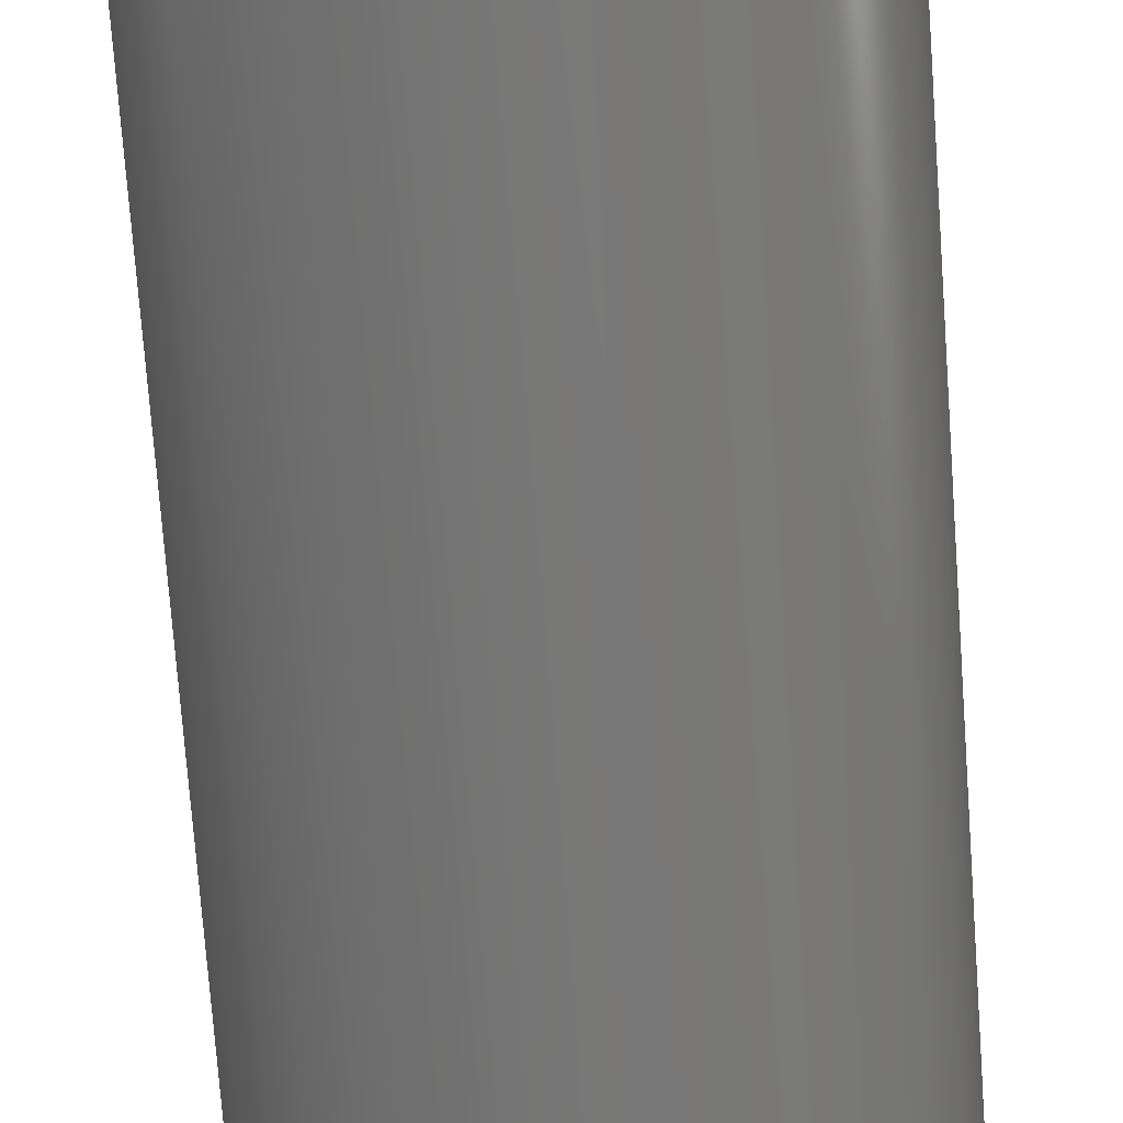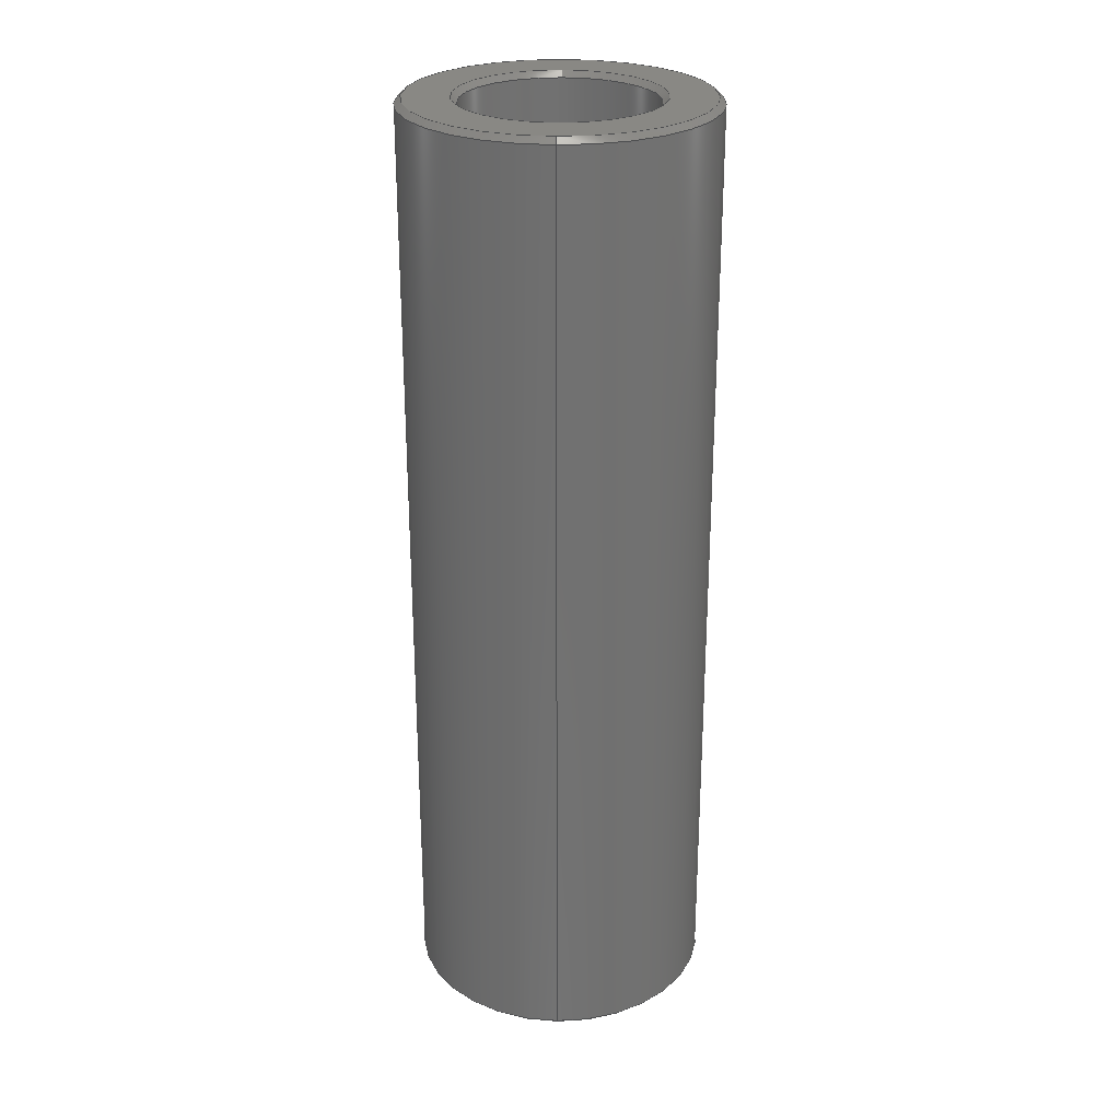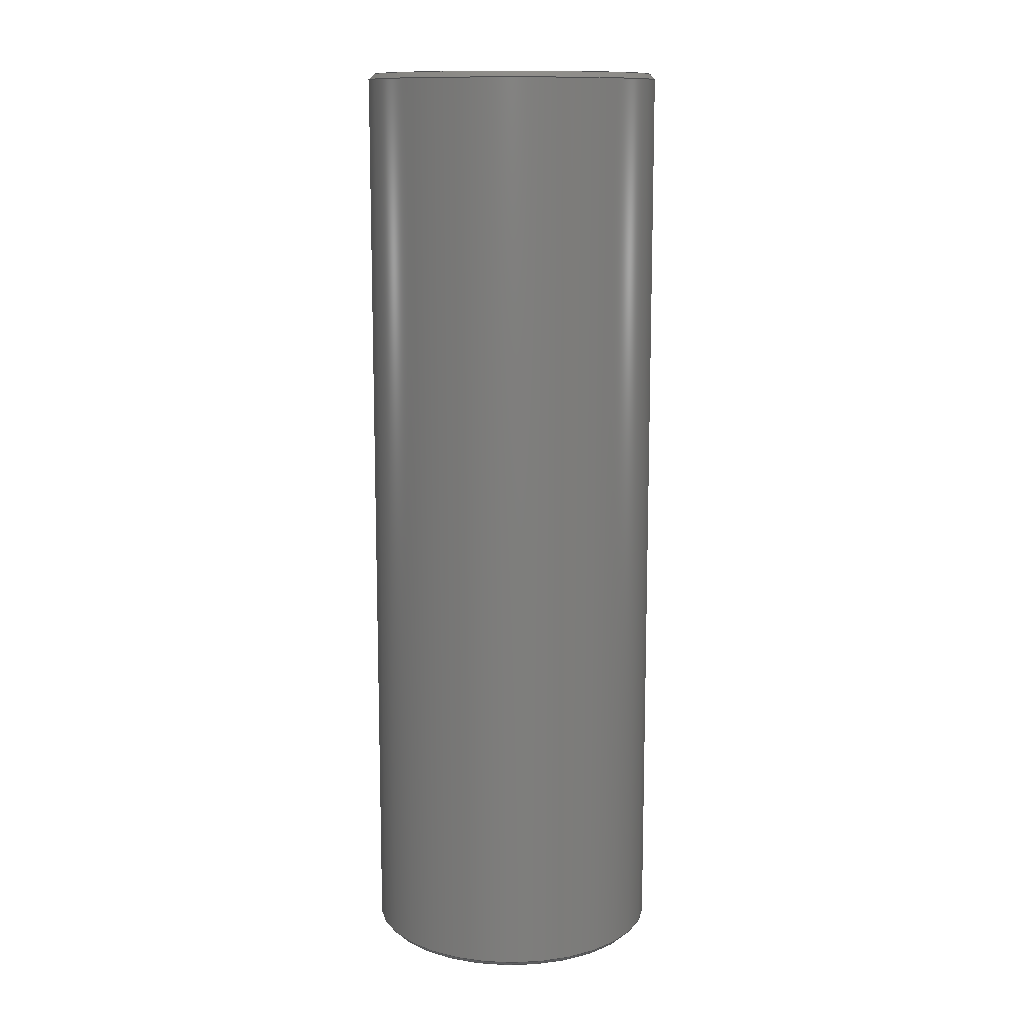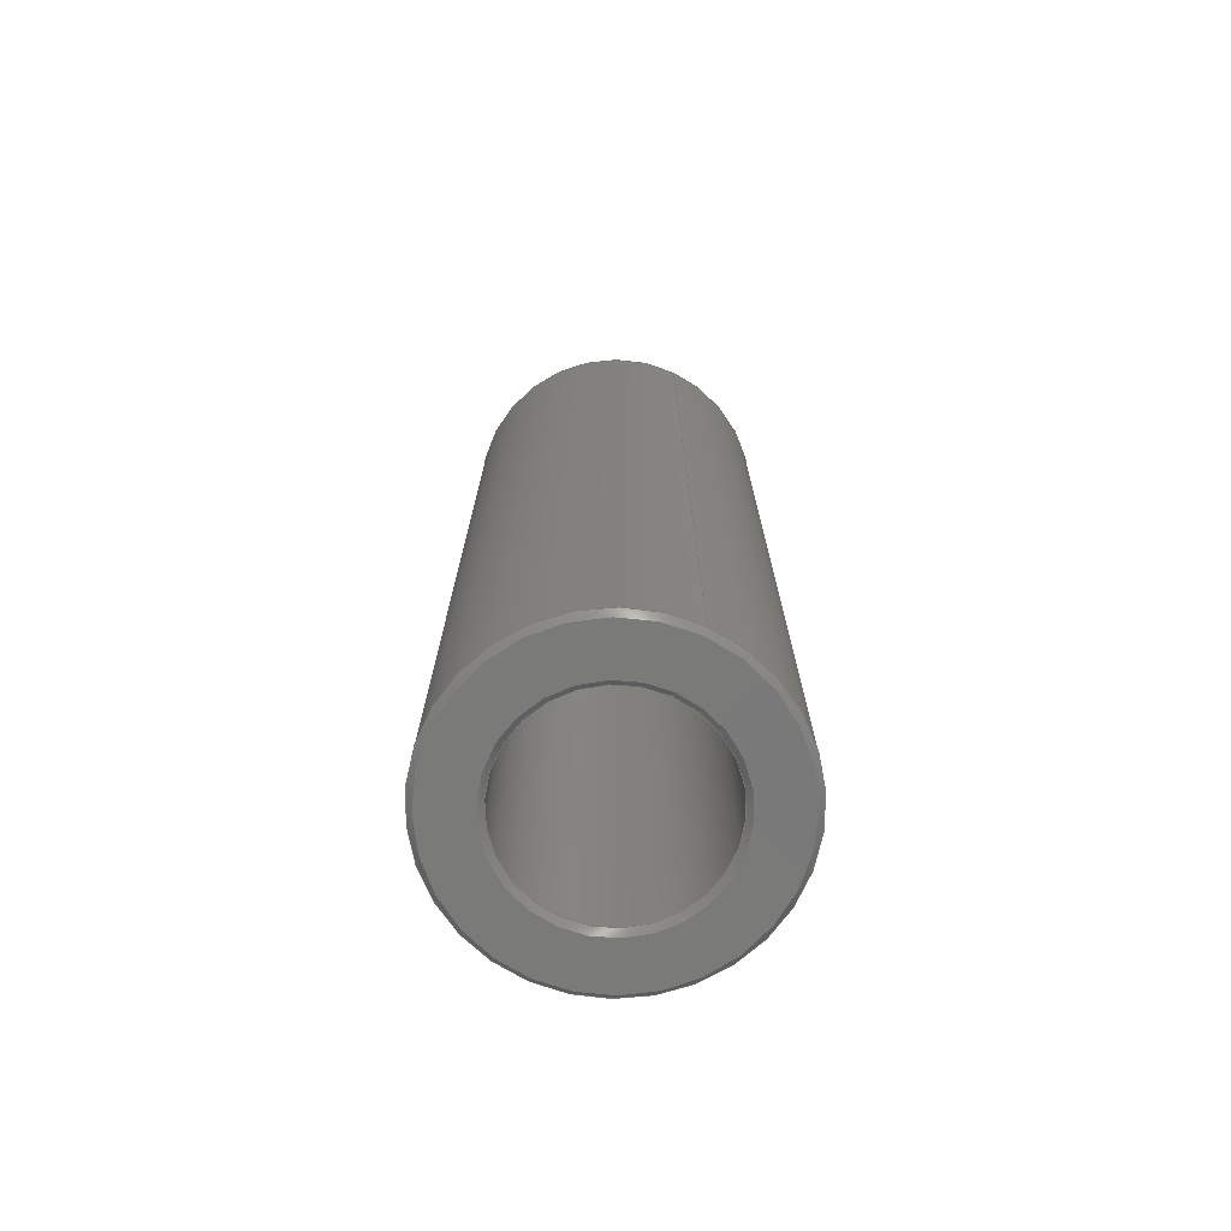
<metadata>
{"format":"step","ext":"step","renderer":"f3d","projection":"perspective","resolution":1024,"background":"white","views":[{"elev":-70.6,"azim":4.1,"up":"+Y"},{"elev":26.7,"azim":-88.8,"up":"+Z"},{"elev":12.3,"azim":53.7,"up":"+Z"},{"elev":-72.7,"azim":-115.0,"up":"+Z"}]}
</metadata>
<code>
ISO-10303-21;
DATA;
#1=MECHANICAL_DESIGN_GEOMETRIC_PRESENTATION_REPRESENTATION('',(#8),#250);
#2=ITEM_DEFINED_TRANSFORMATION($,$,#140,#159);
#3=(
REPRESENTATION_RELATIONSHIP($,$,#261,#260)
REPRESENTATION_RELATIONSHIP_WITH_TRANSFORMATION(#2)
SHAPE_REPRESENTATION_RELATIONSHIP()
);
#4=CONTEXT_DEPENDENT_SHAPE_REPRESENTATION(#3,#259);
#5=NEXT_ASSEMBLY_USAGE_OCCURRENCE(
'92871A367_18-8 Stainless Steel Unthreaded Spacer:1',
'92871A367_18-8 Stainless Steel Unthreaded Spacer:1',
'92871A367_18-8 Stainless Steel Unthreaded Spacer:1',#263,#264,
'92871A367_18-8 Stainless Steel Unthreaded Spacer:1');
#6=SHAPE_REPRESENTATION_RELATIONSHIP('SRR','None',#261,#7);
#7=ADVANCED_BREP_SHAPE_REPRESENTATION('',(#9),#249);
#8=STYLED_ITEM('',(#275),#9);
#9=MANIFOLD_SOLID_BREP('Body1',#126);
#10=FACE_BOUND('',#31,.T.);
#11=FACE_BOUND('',#33,.T.);
#12=PLANE('',#157);
#13=PLANE('',#158);
#14=CYLINDRICAL_SURFACE('',#155,5);
#15=CYLINDRICAL_SURFACE('',#156,8);
#16=FACE_OUTER_BOUND('',#24,.T.);
#17=FACE_OUTER_BOUND('',#25,.T.);
#18=FACE_OUTER_BOUND('',#26,.T.);
#19=FACE_OUTER_BOUND('',#27,.T.);
#20=FACE_OUTER_BOUND('',#28,.T.);
#21=FACE_OUTER_BOUND('',#29,.T.);
#22=FACE_OUTER_BOUND('',#30,.T.);
#23=FACE_OUTER_BOUND('',#32,.T.);
#24=EDGE_LOOP('',(#82,#83,#84,#85,#86));
#25=EDGE_LOOP('',(#87,#88,#89,#90));
#26=EDGE_LOOP('',(#91,#92,#93,#94));
#27=EDGE_LOOP('',(#95,#96,#97,#98,#99));
#28=EDGE_LOOP('',(#100,#101,#102,#103,#104));
#29=EDGE_LOOP('',(#105,#106,#107,#108,#109));
#30=EDGE_LOOP('',(#110));
#31=EDGE_LOOP('',(#111));
#32=EDGE_LOOP('',(#112));
#33=EDGE_LOOP('',(#113));
#34=LINE('',#215,#40);
#35=LINE('',#222,#41);
#36=LINE('',#228,#42);
#37=LINE('',#236,#43);
#38=LINE('',#239,#44);
#39=LINE('',#241,#45);
#40=VECTOR('',#168,5.3);
#41=VECTOR('',#177,5);
#42=VECTOR('',#184,8);
#43=VECTOR('',#193,7.7);
#44=VECTOR('',#198,5);
#45=VECTOR('',#201,8);
#46=CIRCLE('',#142,5);
#47=CIRCLE('',#143,5.3);
#48=CIRCLE('',#144,5);
#49=CIRCLE('',#146,5);
#50=CIRCLE('',#147,5.3);
#51=CIRCLE('',#149,8);
#52=CIRCLE('',#150,7.7);
#53=CIRCLE('',#152,8);
#54=CIRCLE('',#153,8);
#55=CIRCLE('',#154,7.7);
#56=VERTEX_POINT('',#211);
#57=VERTEX_POINT('',#212);
#58=VERTEX_POINT('',#214);
#59=VERTEX_POINT('',#219);
#60=VERTEX_POINT('',#221);
#61=VERTEX_POINT('',#225);
#62=VERTEX_POINT('',#227);
#63=VERTEX_POINT('',#231);
#64=VERTEX_POINT('',#232);
#65=VERTEX_POINT('',#235);
#66=EDGE_CURVE('',#56,#57,#46,.T.);
#67=EDGE_CURVE('',#56,#58,#34,.T.);
#68=EDGE_CURVE('',#58,#58,#47,.T.);
#69=EDGE_CURVE('',#57,#56,#48,.T.);
#70=EDGE_CURVE('',#59,#59,#49,.T.);
#71=EDGE_CURVE('',#59,#60,#35,.T.);
#72=EDGE_CURVE('',#60,#60,#50,.T.);
#73=EDGE_CURVE('',#61,#61,#51,.T.);
#74=EDGE_CURVE('',#61,#62,#36,.T.);
#75=EDGE_CURVE('',#62,#62,#52,.T.);
#76=EDGE_CURVE('',#63,#64,#53,.T.);
#77=EDGE_CURVE('',#64,#63,#54,.T.);
#78=EDGE_CURVE('',#64,#65,#37,.T.);
#79=EDGE_CURVE('',#65,#65,#55,.T.);
#80=EDGE_CURVE('',#57,#59,#38,.T.);
#81=EDGE_CURVE('',#63,#61,#39,.T.);
#82=ORIENTED_EDGE('',*,*,#66,.F.);
#83=ORIENTED_EDGE('',*,*,#67,.T.);
#84=ORIENTED_EDGE('',*,*,#68,.F.);
#85=ORIENTED_EDGE('',*,*,#67,.F.);
#86=ORIENTED_EDGE('',*,*,#69,.F.);
#87=ORIENTED_EDGE('',*,*,#70,.F.);
#88=ORIENTED_EDGE('',*,*,#71,.T.);
#89=ORIENTED_EDGE('',*,*,#72,.F.);
#90=ORIENTED_EDGE('',*,*,#71,.F.);
#91=ORIENTED_EDGE('',*,*,#73,.F.);
#92=ORIENTED_EDGE('',*,*,#74,.T.);
#93=ORIENTED_EDGE('',*,*,#75,.F.);
#94=ORIENTED_EDGE('',*,*,#74,.F.);
#95=ORIENTED_EDGE('',*,*,#76,.F.);
#96=ORIENTED_EDGE('',*,*,#77,.F.);
#97=ORIENTED_EDGE('',*,*,#78,.T.);
#98=ORIENTED_EDGE('',*,*,#79,.F.);
#99=ORIENTED_EDGE('',*,*,#78,.F.);
#100=ORIENTED_EDGE('',*,*,#66,.T.);
#101=ORIENTED_EDGE('',*,*,#80,.T.);
#102=ORIENTED_EDGE('',*,*,#70,.T.);
#103=ORIENTED_EDGE('',*,*,#80,.F.);
#104=ORIENTED_EDGE('',*,*,#69,.T.);
#105=ORIENTED_EDGE('',*,*,#76,.T.);
#106=ORIENTED_EDGE('',*,*,#77,.T.);
#107=ORIENTED_EDGE('',*,*,#81,.T.);
#108=ORIENTED_EDGE('',*,*,#73,.T.);
#109=ORIENTED_EDGE('',*,*,#81,.F.);
#110=ORIENTED_EDGE('',*,*,#75,.T.);
#111=ORIENTED_EDGE('',*,*,#68,.T.);
#112=ORIENTED_EDGE('',*,*,#79,.T.);
#113=ORIENTED_EDGE('',*,*,#72,.T.);
#114=CONICAL_SURFACE('',#141,5.3,0.7854);
#115=CONICAL_SURFACE('',#145,5,0.7854);
#116=CONICAL_SURFACE('',#148,8,0.7854);
#117=CONICAL_SURFACE('',#151,7.7,0.7854);
#118=ADVANCED_FACE('',(#16),#114,.F.);
#119=ADVANCED_FACE('',(#17),#115,.F.);
#120=ADVANCED_FACE('',(#18),#116,.T.);
#121=ADVANCED_FACE('',(#19),#117,.T.);
#122=ADVANCED_FACE('',(#20),#14,.F.);
#123=ADVANCED_FACE('',(#21),#15,.T.);
#124=ADVANCED_FACE('',(#22,#10),#12,.F.);
#125=ADVANCED_FACE('',(#23,#11),#13,.T.);
#126=CLOSED_SHELL('',(#118,#119,#120,#121,#122,#123,#124,#125));
#127=DERIVED_UNIT_ELEMENT(#129,1);
#128=DERIVED_UNIT_ELEMENT(#252,-3);
#129=(
MASS_UNIT()
NAMED_UNIT(*)
SI_UNIT(.KILO.,.GRAM.)
);
#130=DERIVED_UNIT((#127,#128));
#131=MEASURE_REPRESENTATION_ITEM('density measure',
POSITIVE_RATIO_MEASURE(7850),#130);
#132=PROPERTY_DEFINITION_REPRESENTATION(#137,#134);
#133=PROPERTY_DEFINITION_REPRESENTATION(#138,#135);
#134=REPRESENTATION('material name',(#136),#249);
#135=REPRESENTATION('density',(#131),#249);
#136=DESCRIPTIVE_REPRESENTATION_ITEM('Steel','Steel');
#137=PROPERTY_DEFINITION('material property','material name',#264);
#138=PROPERTY_DEFINITION('material property','density of part',#264);
#139=AXIS2_PLACEMENT_3D('placement',#208,#160,#161);
#140=AXIS2_PLACEMENT_3D('placement',#209,#162,#163);
#141=AXIS2_PLACEMENT_3D('',#210,#164,#165);
#142=AXIS2_PLACEMENT_3D('',#213,#166,#167);
#143=AXIS2_PLACEMENT_3D('',#216,#169,#170);
#144=AXIS2_PLACEMENT_3D('',#217,#171,#172);
#145=AXIS2_PLACEMENT_3D('',#218,#173,#174);
#146=AXIS2_PLACEMENT_3D('',#220,#175,#176);
#147=AXIS2_PLACEMENT_3D('',#223,#178,#179);
#148=AXIS2_PLACEMENT_3D('',#224,#180,#181);
#149=AXIS2_PLACEMENT_3D('',#226,#182,#183);
#150=AXIS2_PLACEMENT_3D('',#229,#185,#186);
#151=AXIS2_PLACEMENT_3D('',#230,#187,#188);
#152=AXIS2_PLACEMENT_3D('',#233,#189,#190);
#153=AXIS2_PLACEMENT_3D('',#234,#191,#192);
#154=AXIS2_PLACEMENT_3D('',#237,#194,#195);
#155=AXIS2_PLACEMENT_3D('',#238,#196,#197);
#156=AXIS2_PLACEMENT_3D('',#240,#199,#200);
#157=AXIS2_PLACEMENT_3D('',#242,#202,#203);
#158=AXIS2_PLACEMENT_3D('',#243,#204,#205);
#159=AXIS2_PLACEMENT_3D('',#244,#206,#207);
#160=DIRECTION('axis',(0,0,1));
#161=DIRECTION('refdir',(1,0,0));
#162=DIRECTION('axis',(0,0,1));
#163=DIRECTION('refdir',(1,0,0));
#164=DIRECTION('center_axis',(0,0,-1));
#165=DIRECTION('ref_axis',(-1,0,0));
#166=DIRECTION('center_axis',(0,0,-1));
#167=DIRECTION('ref_axis',(1,0,0));
#168=DIRECTION('',(0.7071,-8.66e-17,-0.7071));
#169=DIRECTION('center_axis',(0,0,1));
#170=DIRECTION('ref_axis',(1,0,0));
#171=DIRECTION('center_axis',(0,0,-1));
#172=DIRECTION('ref_axis',(1,0,0));
#173=DIRECTION('center_axis',(0,0,1));
#174=DIRECTION('ref_axis',(1,0,0));
#175=DIRECTION('center_axis',(0,0,1));
#176=DIRECTION('ref_axis',(1,0,0));
#177=DIRECTION('',(-0.7071,-8.66e-17,0.7071));
#178=DIRECTION('center_axis',(0,0,-1));
#179=DIRECTION('ref_axis',(1,0,0));
#180=DIRECTION('center_axis',(0,0,1));
#181=DIRECTION('ref_axis',(1,0,0));
#182=DIRECTION('center_axis',(0,0,1));
#183=DIRECTION('ref_axis',(1,0,0));
#184=DIRECTION('',(0.7071,8.66e-17,-0.7071));
#185=DIRECTION('center_axis',(0,0,-1));
#186=DIRECTION('ref_axis',(1,0,0));
#187=DIRECTION('center_axis',(0,0,-1));
#188=DIRECTION('ref_axis',(-1,0,0));
#189=DIRECTION('center_axis',(0,0,-1));
#190=DIRECTION('ref_axis',(1,0,0));
#191=DIRECTION('center_axis',(0,0,-1));
#192=DIRECTION('ref_axis',(1,0,0));
#193=DIRECTION('',(-0.7071,8.66e-17,0.7071));
#194=DIRECTION('center_axis',(0,0,1));
#195=DIRECTION('ref_axis',(1,0,0));
#196=DIRECTION('center_axis',(0,0,1));
#197=DIRECTION('ref_axis',(1,0,0));
#198=DIRECTION('',(0,0,1));
#199=DIRECTION('center_axis',(0,0,1));
#200=DIRECTION('ref_axis',(1,0,0));
#201=DIRECTION('',(0,0,-1));
#202=DIRECTION('center_axis',(0,0,1));
#203=DIRECTION('ref_axis',(1,0,0));
#204=DIRECTION('center_axis',(0,0,1));
#205=DIRECTION('ref_axis',(1,0,0));
#206=DIRECTION('',(0,0,-1));
#207=DIRECTION('',(1,0,0));
#208=CARTESIAN_POINT('',(0,0,0));
#209=CARTESIAN_POINT('',(0,0,0));
#210=CARTESIAN_POINT('Origin',(0,0,-25));
#211=CARTESIAN_POINT('',(5,-6.123e-16,-24.7));
#212=CARTESIAN_POINT('',(-5,-6.123e-16,-24.7));
#213=CARTESIAN_POINT('Origin',(0,0,-24.7));
#214=CARTESIAN_POINT('',(5.3,-6.491e-16,-25));
#215=CARTESIAN_POINT('',(5.3,-6.491e-16,-25));
#216=CARTESIAN_POINT('Origin',(0,0,-25));
#217=CARTESIAN_POINT('Origin',(0,0,-24.7));
#218=CARTESIAN_POINT('Origin',(0,0,24.7));
#219=CARTESIAN_POINT('',(-5,-6.123e-16,24.7));
#220=CARTESIAN_POINT('Origin',(0,0,24.7));
#221=CARTESIAN_POINT('',(-5.3,-6.491e-16,25));
#222=CARTESIAN_POINT('',(-5,-6.123e-16,24.7));
#223=CARTESIAN_POINT('Origin',(0,0,25));
#224=CARTESIAN_POINT('Origin',(0,0,-24.7));
#225=CARTESIAN_POINT('',(-8,-9.797e-16,-24.7));
#226=CARTESIAN_POINT('Origin',(0,0,-24.7));
#227=CARTESIAN_POINT('',(-7.7,-9.43e-16,-25));
#228=CARTESIAN_POINT('',(-8,-9.797e-16,-24.7));
#229=CARTESIAN_POINT('Origin',(0,0,-25));
#230=CARTESIAN_POINT('Origin',(0,0,25));
#231=CARTESIAN_POINT('',(-8,-9.797e-16,24.7));
#232=CARTESIAN_POINT('',(8,-9.797e-16,24.7));
#233=CARTESIAN_POINT('Origin',(0,0,24.7));
#234=CARTESIAN_POINT('Origin',(0,0,24.7));
#235=CARTESIAN_POINT('',(7.7,-9.43e-16,25));
#236=CARTESIAN_POINT('',(7.7,-9.43e-16,25));
#237=CARTESIAN_POINT('Origin',(0,0,25));
#238=CARTESIAN_POINT('Origin',(0,0,-25));
#239=CARTESIAN_POINT('',(-5,-6.123e-16,-25));
#240=CARTESIAN_POINT('Origin',(0,0,-25));
#241=CARTESIAN_POINT('',(-8,-9.797e-16,-25));
#242=CARTESIAN_POINT('Origin',(0,0,-25));
#243=CARTESIAN_POINT('Origin',(0,0,25));
#244=CARTESIAN_POINT('',(0,0,25));
#245=UNCERTAINTY_MEASURE_WITH_UNIT(LENGTH_MEASURE(0.01),#251,
'DISTANCE_ACCURACY_VALUE',
'Maximum model space distance between geometric entities at asserted c
onnectivities');
#246=UNCERTAINTY_MEASURE_WITH_UNIT(LENGTH_MEASURE(0.01),#251,
'DISTANCE_ACCURACY_VALUE',
'Maximum model space distance between geometric entities at asserted c
onnectivities');
#247=UNCERTAINTY_MEASURE_WITH_UNIT(LENGTH_MEASURE(0.01),#251,
'DISTANCE_ACCURACY_VALUE',
'Maximum model space distance between geometric entities at asserted c
onnectivities');
#248=(
GEOMETRIC_REPRESENTATION_CONTEXT(3)
GLOBAL_UNCERTAINTY_ASSIGNED_CONTEXT((#245))
GLOBAL_UNIT_ASSIGNED_CONTEXT((#251,#253,#254))
REPRESENTATION_CONTEXT('','3D')
);
#249=(
GEOMETRIC_REPRESENTATION_CONTEXT(3)
GLOBAL_UNCERTAINTY_ASSIGNED_CONTEXT((#246))
GLOBAL_UNIT_ASSIGNED_CONTEXT((#251,#253,#254))
REPRESENTATION_CONTEXT('','3D')
);
#250=(
GEOMETRIC_REPRESENTATION_CONTEXT(3)
GLOBAL_UNCERTAINTY_ASSIGNED_CONTEXT((#247))
GLOBAL_UNIT_ASSIGNED_CONTEXT((#251,#253,#254))
REPRESENTATION_CONTEXT('','3D')
);
#251=(
LENGTH_UNIT()
NAMED_UNIT(*)
SI_UNIT(.MILLI.,.METRE.)
);
#252=(
LENGTH_UNIT()
NAMED_UNIT(*)
SI_UNIT($,.METRE.)
);
#253=(
NAMED_UNIT(*)
PLANE_ANGLE_UNIT()
SI_UNIT($,.RADIAN.)
);
#254=(
NAMED_UNIT(*)
SI_UNIT($,.STERADIAN.)
SOLID_ANGLE_UNIT()
);
#255=SHAPE_DEFINITION_REPRESENTATION(#257,#260);
#256=SHAPE_DEFINITION_REPRESENTATION(#258,#261);
#257=PRODUCT_DEFINITION_SHAPE('',$,#263);
#258=PRODUCT_DEFINITION_SHAPE('',$,#264);
#259=PRODUCT_DEFINITION_SHAPE($,$,#5);
#260=SHAPE_REPRESENTATION('',(#139,#159),#248);
#261=SHAPE_REPRESENTATION('',(#140),#249);
#262=PRODUCT_DEFINITION_CONTEXT('part definition',#270,'design');
#263=PRODUCT_DEFINITION('M8 x 50 spacer','M8 x 50 spacer v2',#265,#262);
#264=PRODUCT_DEFINITION(
'92871A367_18-8 Stainless Steel Unthreaded Spacer',
'92871A367_18-8 Stainless Steel Unthreaded Spacer',#266,#262);
#265=PRODUCT_DEFINITION_FORMATION('',$,#272);
#266=PRODUCT_DEFINITION_FORMATION('',$,#273);
#267=PRODUCT_RELATED_PRODUCT_CATEGORY('M8 x 50 spacer v2',
'M8 x 50 spacer v2',(#272));
#268=PRODUCT_RELATED_PRODUCT_CATEGORY(
'92871A367_18-8 Stainless Steel Unthreaded Spacer',
'92871A367_18-8 Stainless Steel Unthreaded Spacer',(#273));
#269=APPLICATION_PROTOCOL_DEFINITION('international standard',
'automotive_design',2009,#270);
#270=APPLICATION_CONTEXT(
'Core Data for Automotive Mechanical Design Process');
#271=PRODUCT_CONTEXT('part definition',#270,'mechanical');
#272=PRODUCT('M8 x 50 spacer','M8 x 50 spacer v2',$,(#271));
#273=PRODUCT('92871A367_18-8 Stainless Steel Unthreaded Spacer',
'92871A367_18-8 Stainless Steel Unthreaded Spacer',$,(#271));
#274=PRESENTATION_STYLE_ASSIGNMENT((#276));
#275=PRESENTATION_STYLE_ASSIGNMENT((#277));
#276=SURFACE_STYLE_USAGE(.BOTH.,#278);
#277=SURFACE_STYLE_USAGE(.BOTH.,#279);
#278=SURFACE_SIDE_STYLE('',(#280));
#279=SURFACE_SIDE_STYLE('',(#281));
#280=SURFACE_STYLE_FILL_AREA(#282);
#281=SURFACE_STYLE_FILL_AREA(#283);
#282=FILL_AREA_STYLE('Steel - Satin',(#284));
#283=FILL_AREA_STYLE('Stainless Steel - Satin',(#285));
#284=FILL_AREA_STYLE_COLOUR('Steel - Satin',#286);
#285=FILL_AREA_STYLE_COLOUR('Stainless Steel - Satin',#287);
#286=COLOUR_RGB('Steel - Satin',0.6275,0.6275,0.6275);
#287=COLOUR_RGB('Stainless Steel - Satin',0.7961,0.7961,
0.7961);
ENDSEC;
END-ISO-10303-21;

</code>
